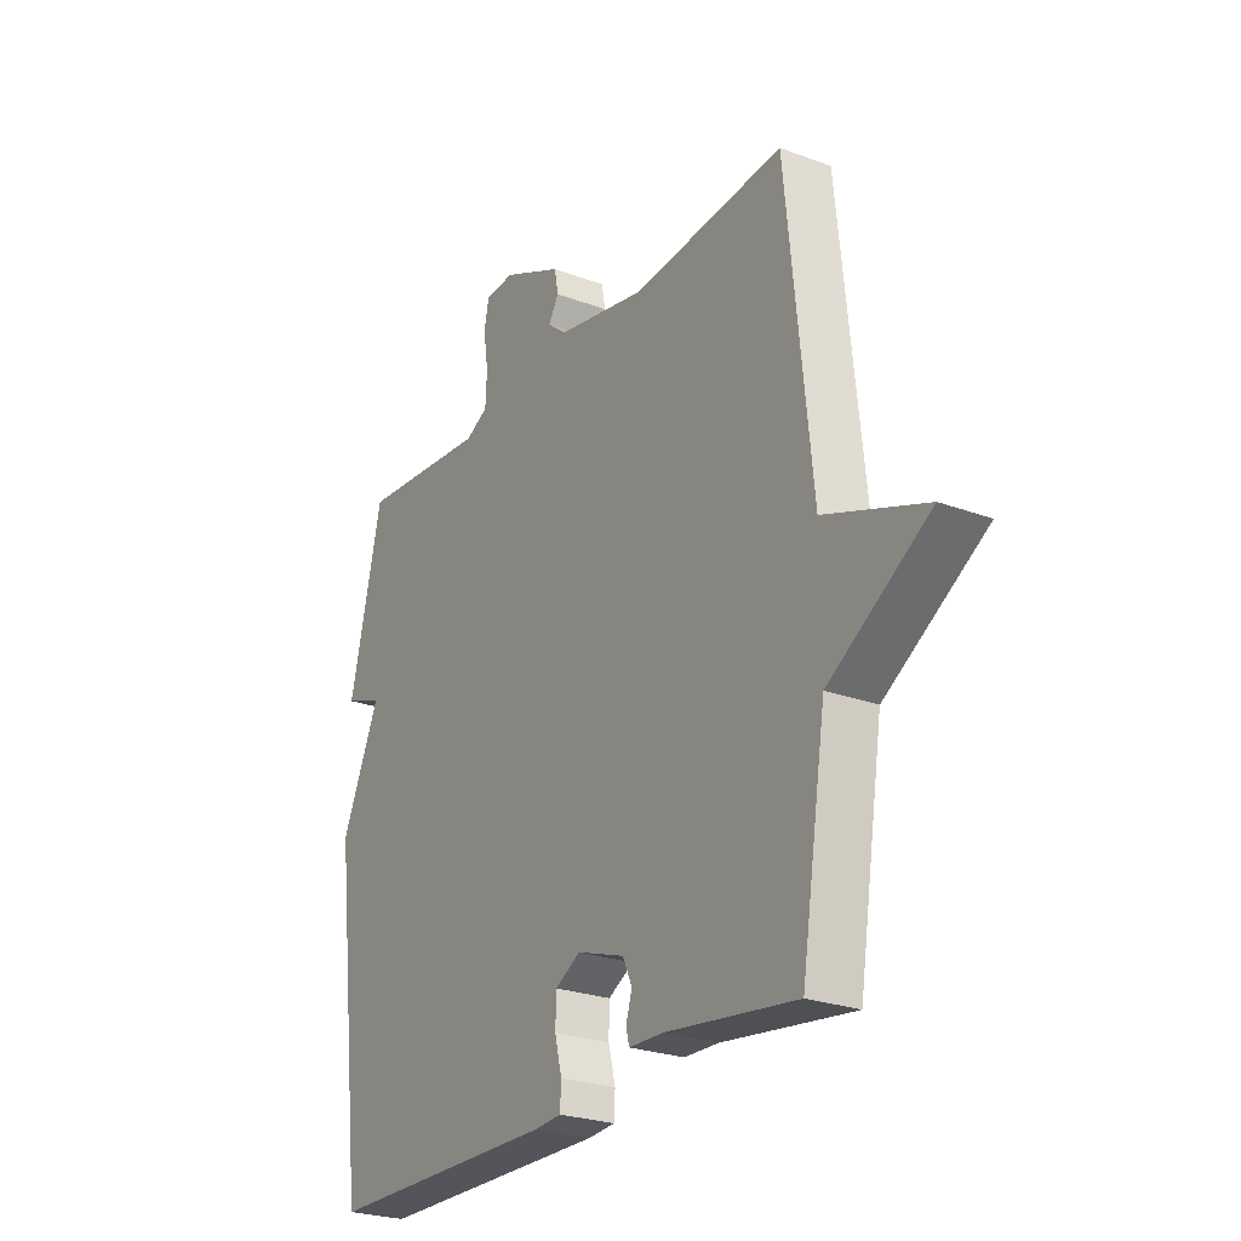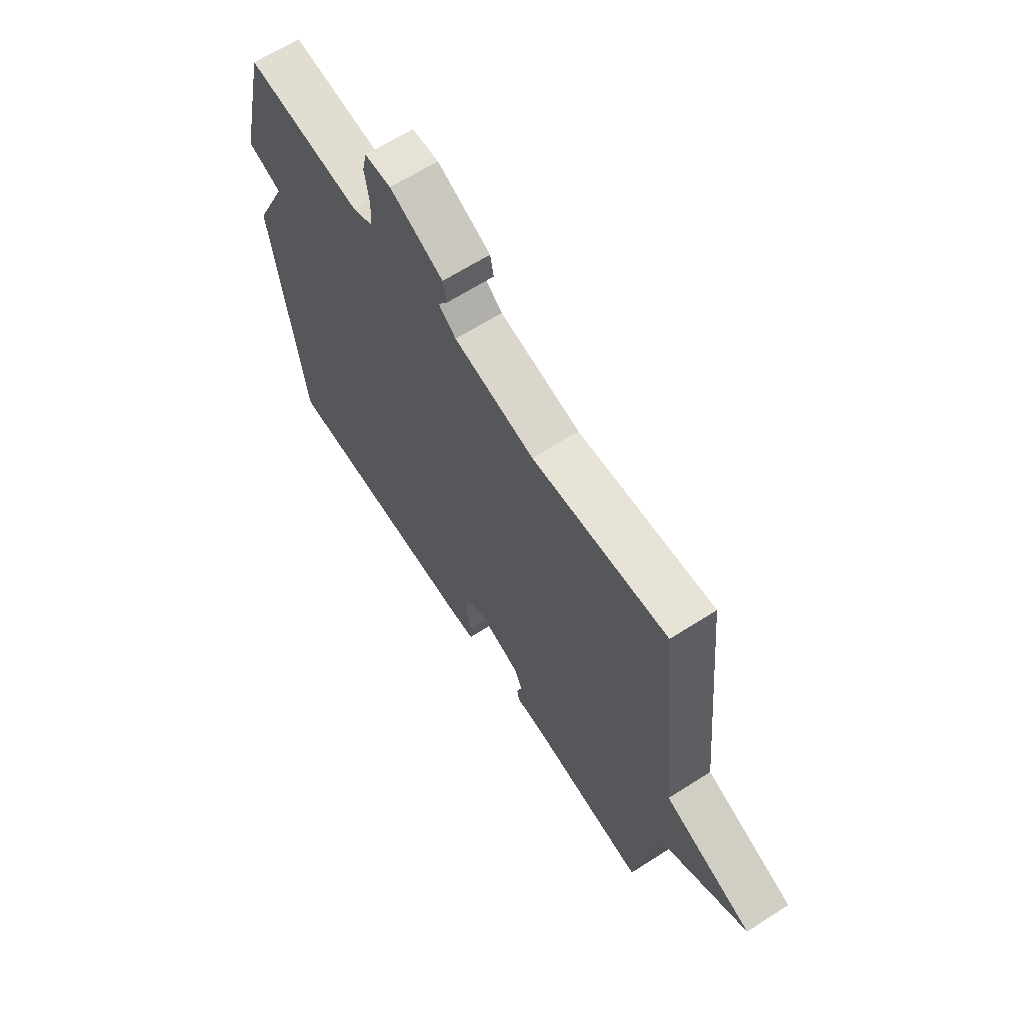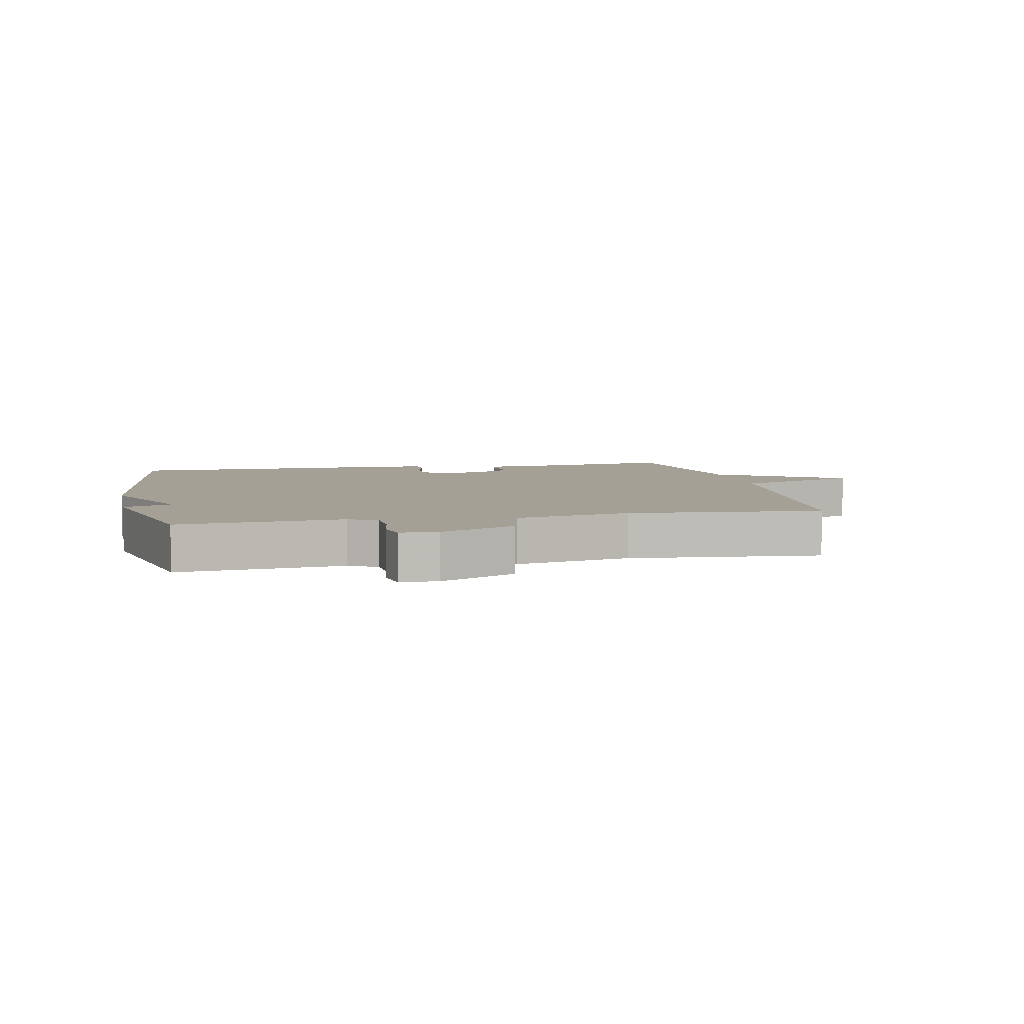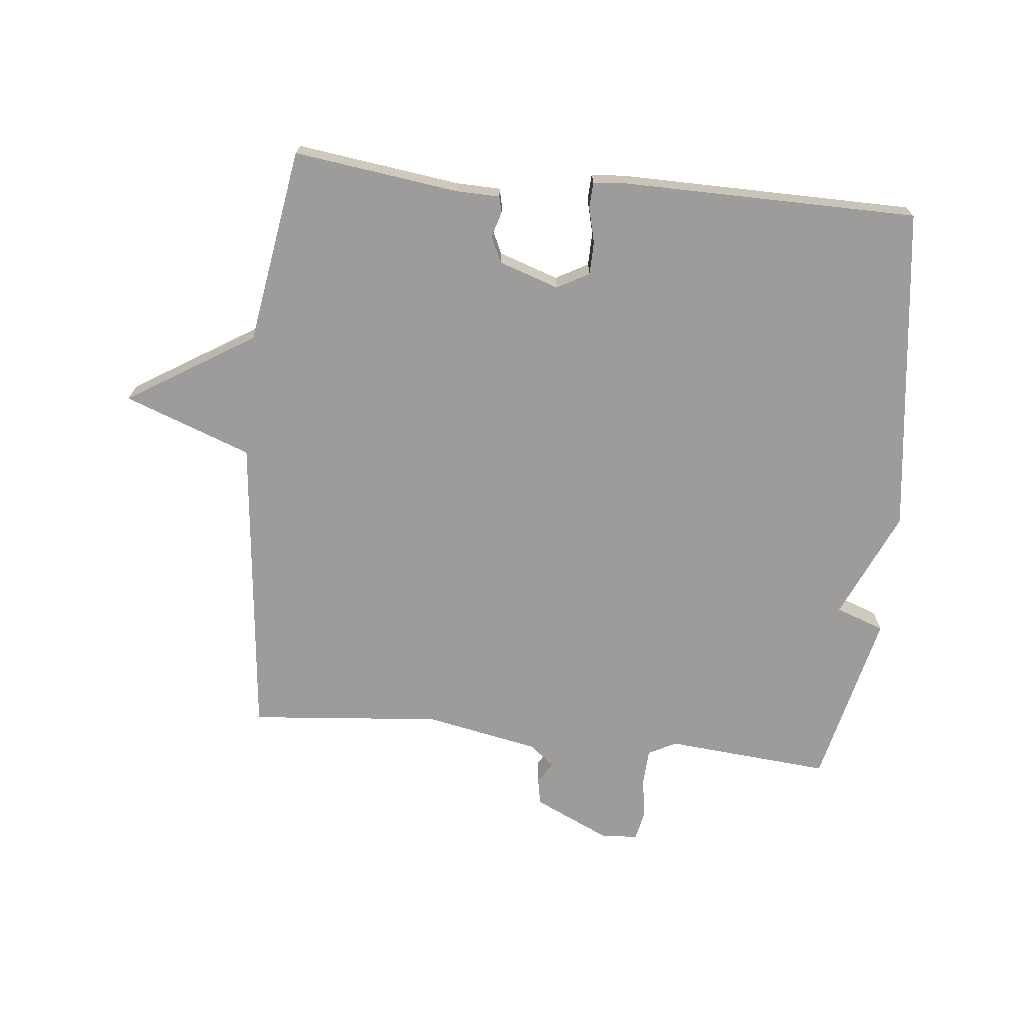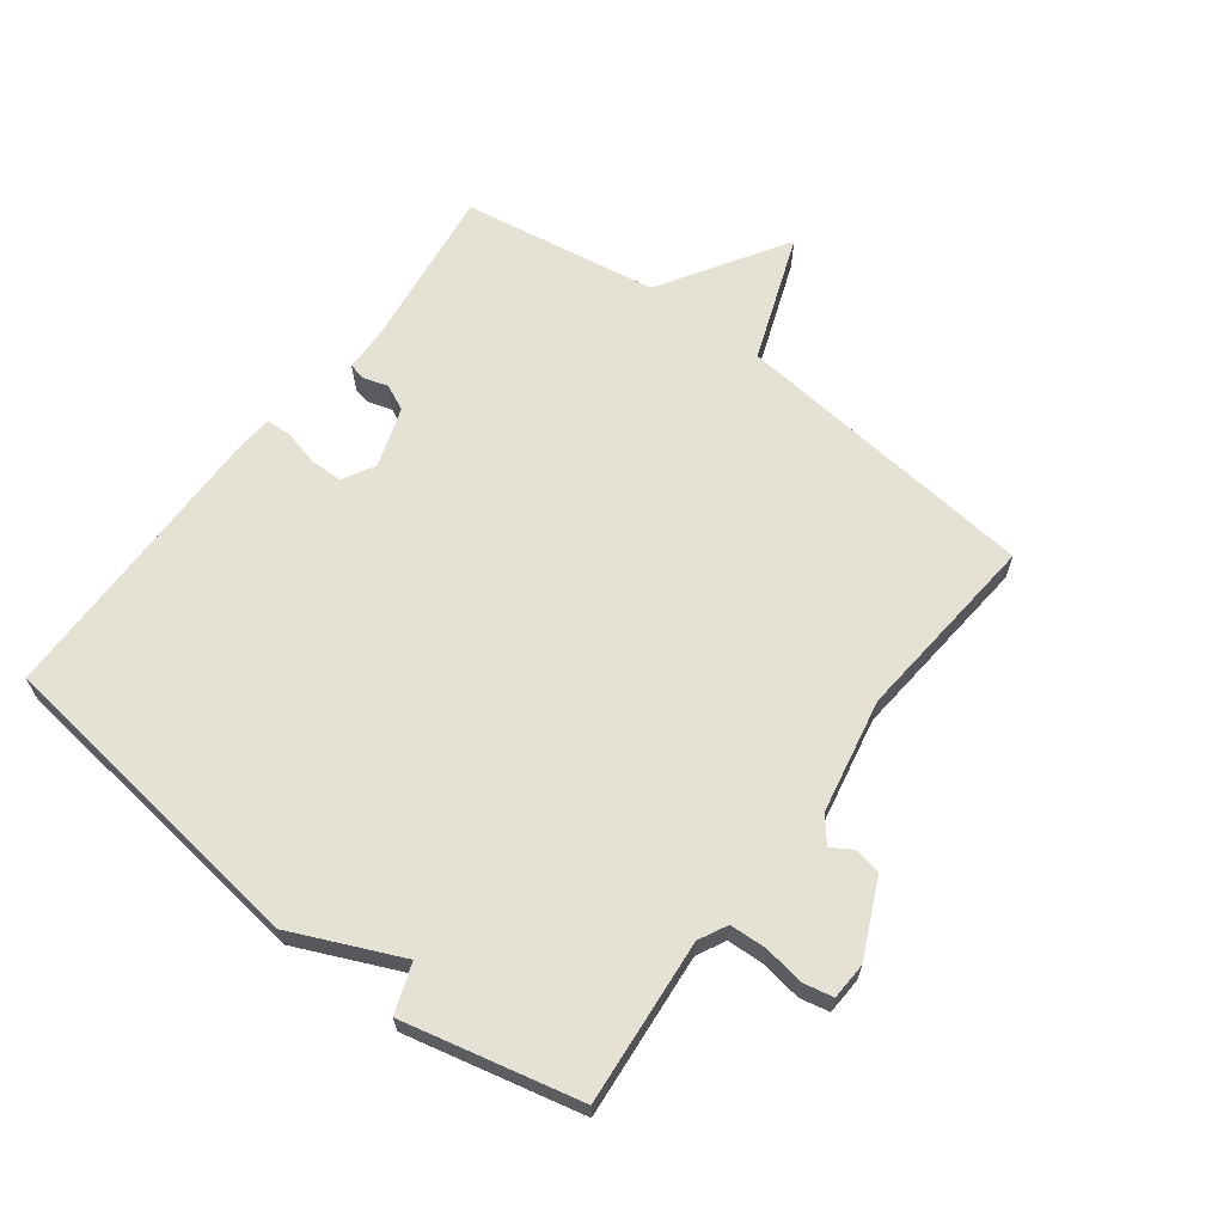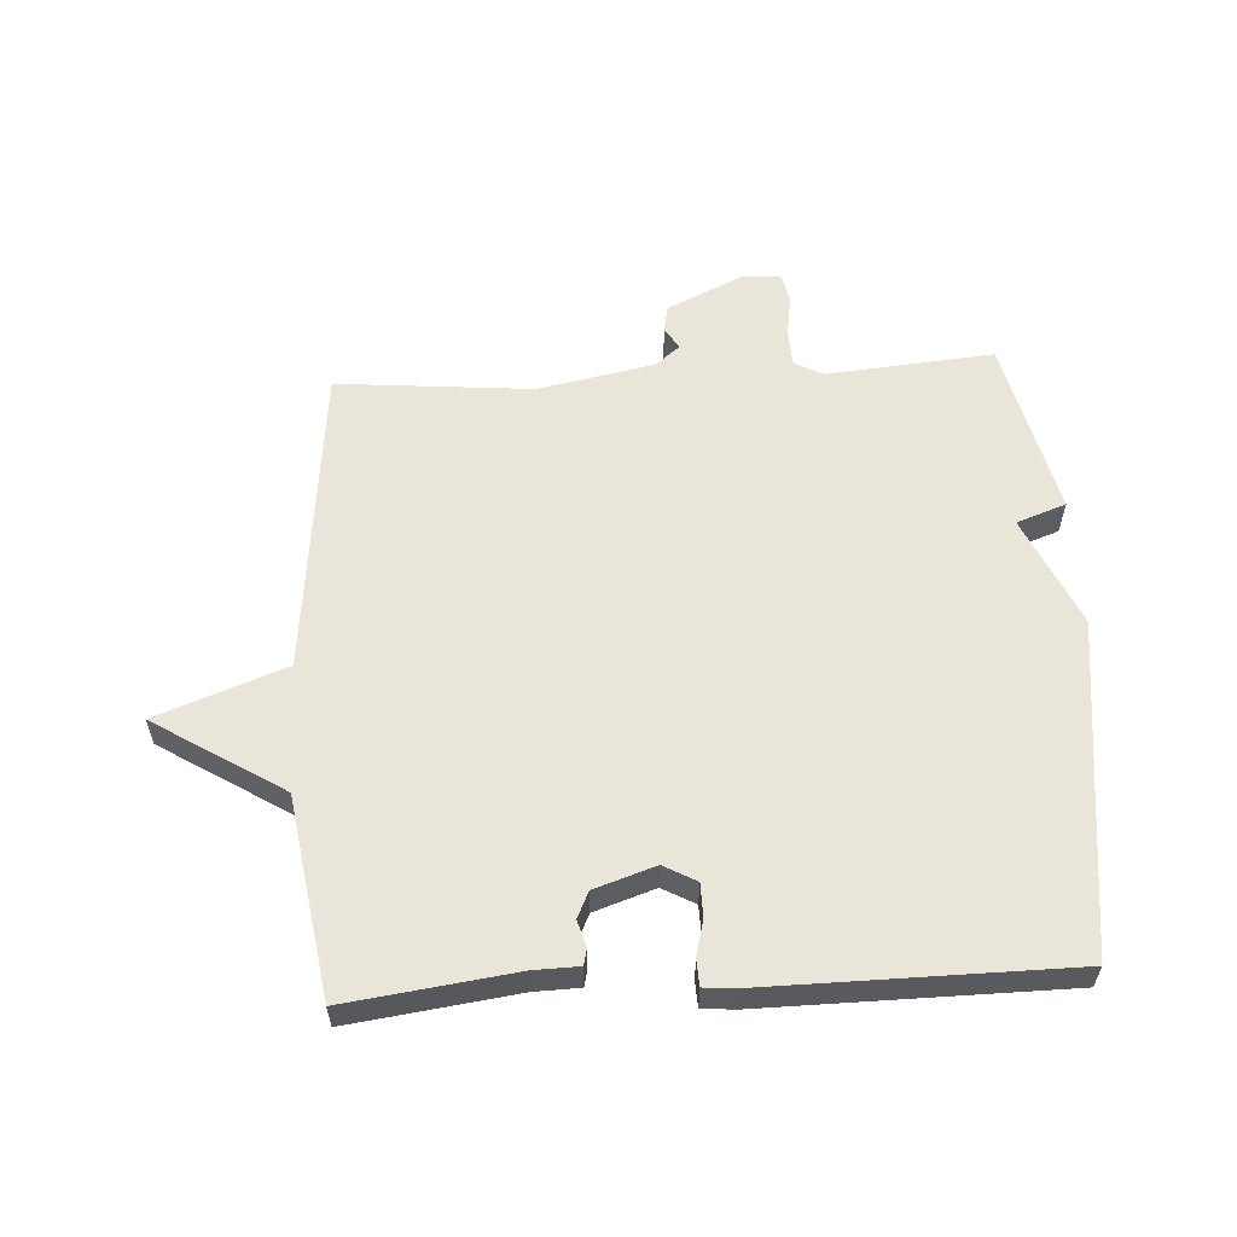
<metadata>
{"format":"obj","ext":"obj","renderer":"f3d","projection":"perspective","resolution":1024,"background":"white","views":[{"elev":-25.4,"azim":59.0,"up":"+Z"},{"elev":65.2,"azim":57.3,"up":"+Z"},{"elev":5.8,"azim":-11.6,"up":"+Y"},{"elev":-70.3,"azim":174.2,"up":"+Y"},{"elev":64.7,"azim":-52.8,"up":"+Y"},{"elev":58.1,"azim":176.8,"up":"+Y"}]}
</metadata>
<code>
v -0.5 0.07 -0.5
v -0.565 0.07 0.021
v -0.488 0.07 0.193
v -0.565 0.07 0.221
v -0.5 0.07 0.5
v -0.239 0.07 0.477
v -0.194 0.07 0.5
v -0.191 0.07 0.558
v -0.201 0.07 0.623
v -0.191 0.07 0.67
v -0.132 0.07 0.673
v -0.012 0.07 0.617
v -0.004 0.07 0.575
v -0.025 0.07 0.541
v 0.014 0.07 0.509
v 0.195 0.07 0.473
v 0.5 0.07 0.5
v 0.55 0.07 0.011
v 0.751 0.07 -0.064
v 0.55 0.07 -0.189
v 0.5 0.07 -0.5
v 0.239 0.07 -0.465
v 0.169 0.07 -0.463
v 0.163 0.07 -0.437
v 0.175 0.07 -0.397
v 0.156 0.07 -0.356
v 0.061 0.07 -0.324
v 0.01 0.07 -0.352
v 0.009 0.07 -0.404
v 0.023 0.07 -0.46
v 0.021 0.07 -0.501
v -0.032 0.07 -0.505
v -0.5 0 -0.5
v -0.565 0 0.021
v -0.488 0 0.193
v -0.565 0 0.221
v -0.5 0 0.5
v -0.239 0 0.477
v -0.194 0 0.5
v -0.191 0 0.558
v -0.201 0 0.623
v -0.191 0 0.67
v -0.132 0 0.673
v -0.012 0 0.617
v -0.004 0 0.575
v -0.025 0 0.541
v 0.014 0 0.509
v 0.195 0 0.473
v 0.5 0 0.5
v 0.55 0 0.011
v 0.751 0 -0.064
v 0.55 0 -0.189
v 0.5 0 -0.5
v 0.239 0 -0.465
v 0.169 0 -0.463
v 0.163 0 -0.437
v 0.175 0 -0.397
v 0.156 0 -0.356
v 0.061 0 -0.324
v 0.01 0 -0.352
v 0.009 0 -0.404
v 0.023 0 -0.46
v 0.021 0 -0.501
v -0.032 0 -0.505
f 1 2 3
f 32 1 3
f 31 32 3
f 30 31 3
f 29 30 3
f 28 29 3
f 27 28 3
f 26 27 3
f 22 23 24 25
f 22 25 26
f 21 22 26
f 20 21 26
f 20 26 3
f 19 20 3
f 18 19 3
f 18 3 4
f 17 18 4
f 16 17 4
f 12 13 14
f 11 12 14
f 10 11 14
f 9 10 14
f 8 9 14
f 7 8 14 15
f 15 16 4
f 7 15 4
f 6 7 4
f 4 5 6
f 35 34 33
f 35 33 64
f 35 64 63
f 35 63 62
f 35 62 61
f 35 61 60
f 35 60 59
f 35 59 58
f 57 56 55 54
f 58 57 54
f 58 54 53
f 58 53 52
f 35 58 52
f 35 52 51
f 35 51 50
f 36 35 50
f 36 50 49
f 36 49 48
f 46 45 44
f 46 44 43
f 46 43 42
f 46 42 41
f 46 41 40
f 47 46 40 39
f 36 48 47
f 36 47 39
f 36 39 38
f 38 37 36
f 1 33 34 2
f 2 34 35 3
f 3 35 36 4
f 4 36 37 5
f 5 37 38 6
f 6 38 39 7
f 7 39 40 8
f 8 40 41 9
f 9 41 42 10
f 10 42 43 11
f 11 43 44 12
f 12 44 45 13
f 13 45 46 14
f 14 46 47 15
f 15 47 48 16
f 16 48 49 17
f 17 49 50 18
f 18 50 51 19
f 19 51 52 20
f 20 52 53 21
f 21 53 54 22
f 22 54 55 23
f 23 55 56 24
f 24 56 57 25
f 25 57 58 26
f 26 58 59 27
f 27 59 60 28
f 28 60 61 29
f 29 61 62 30
f 30 62 63 31
f 31 63 64 32
f 32 64 33 1

</code>
